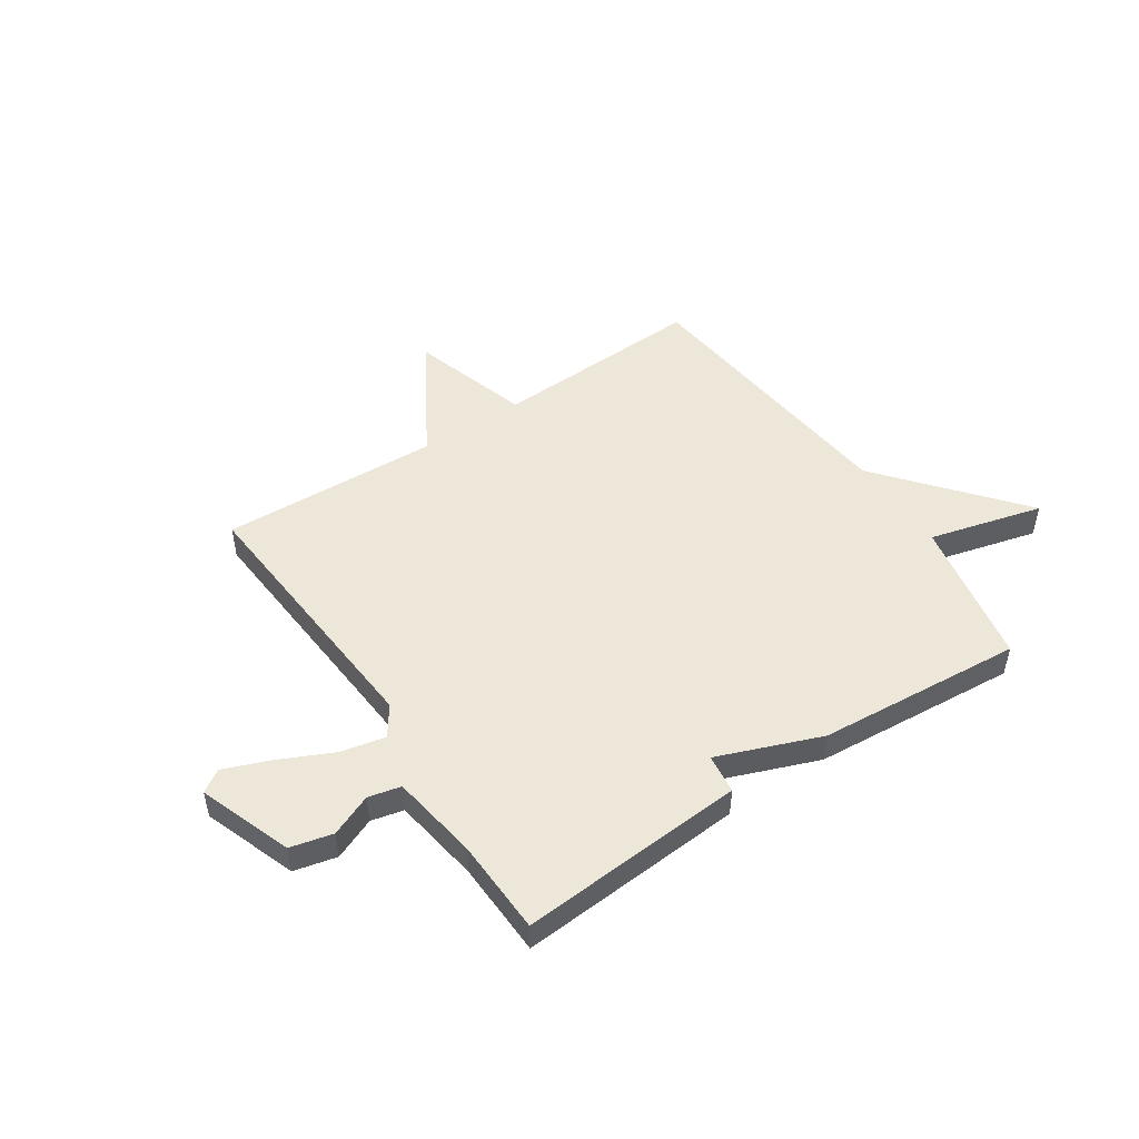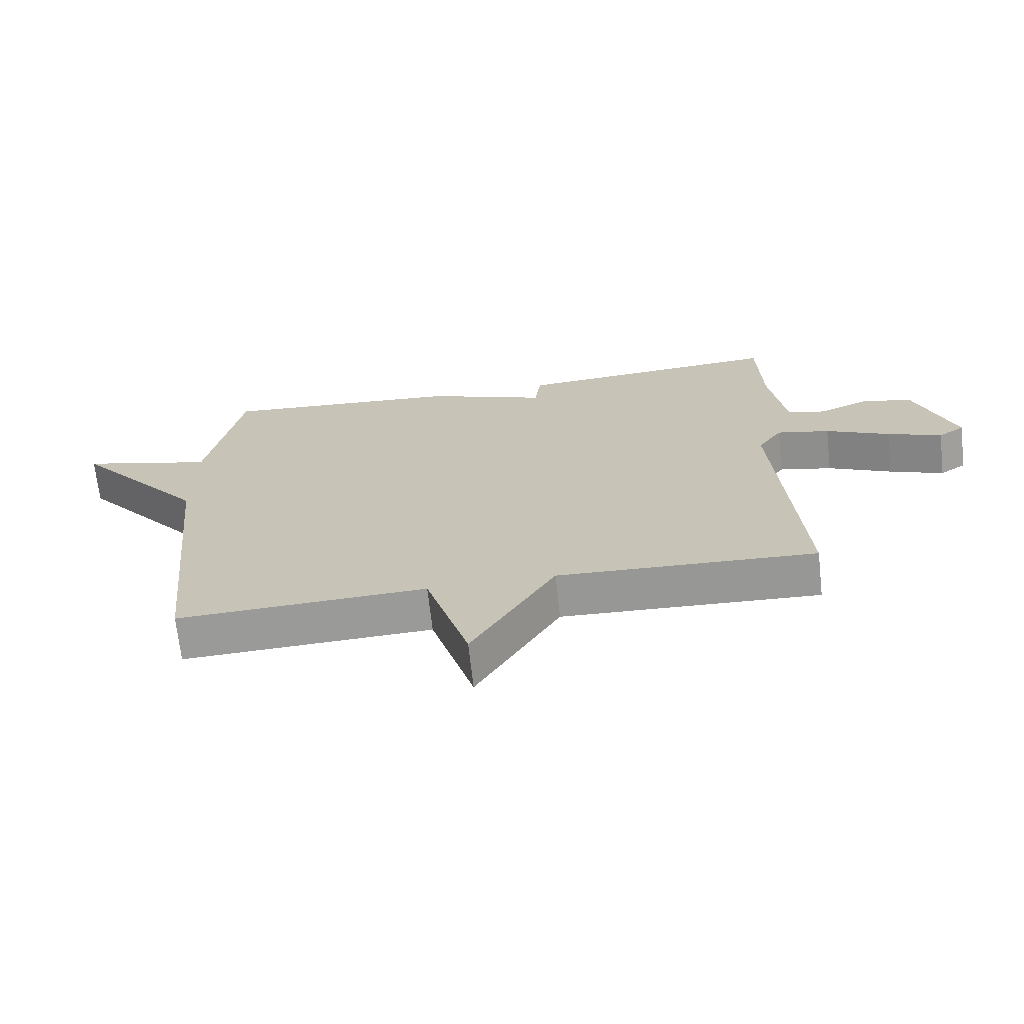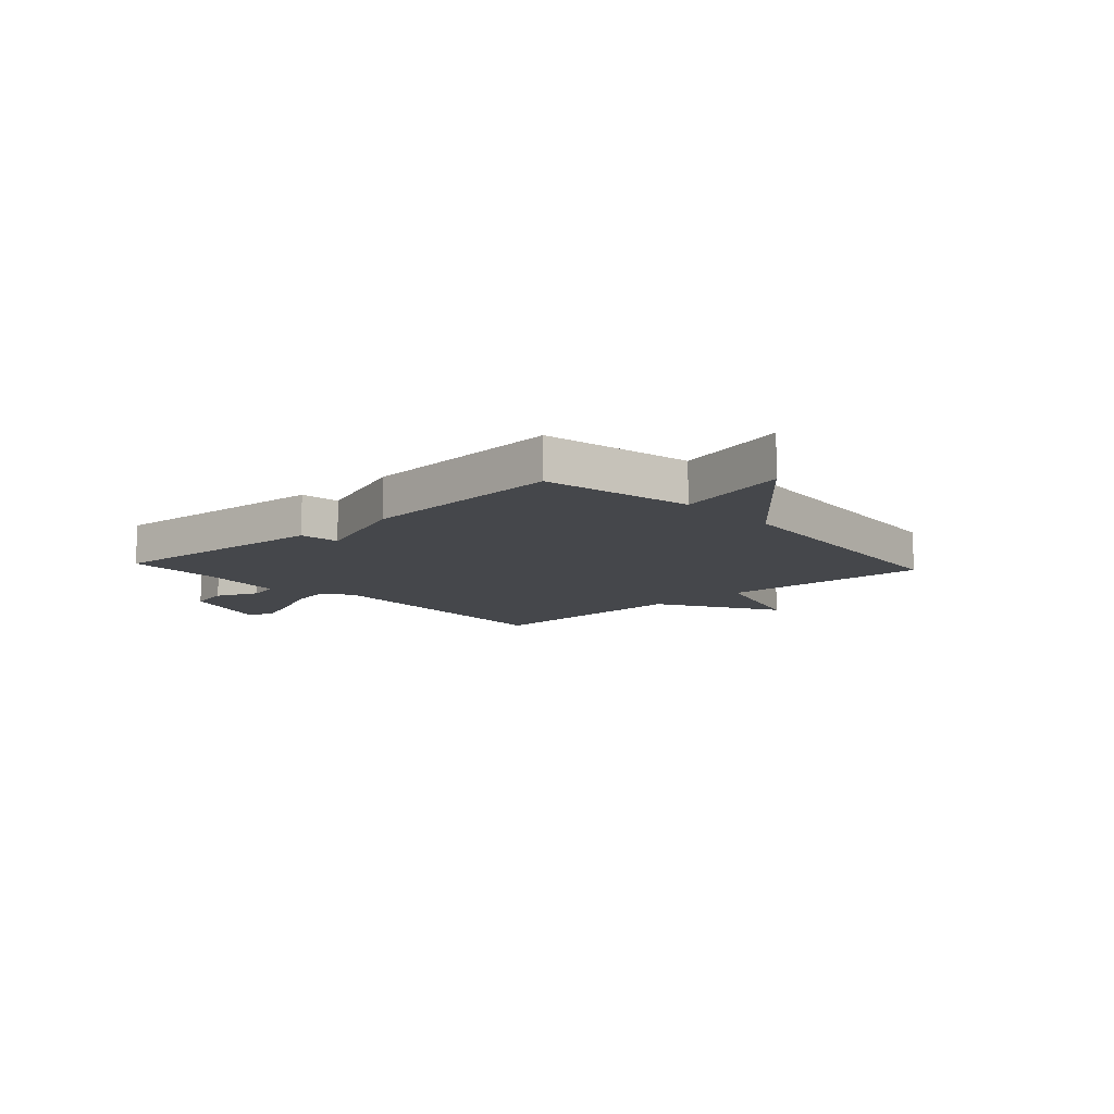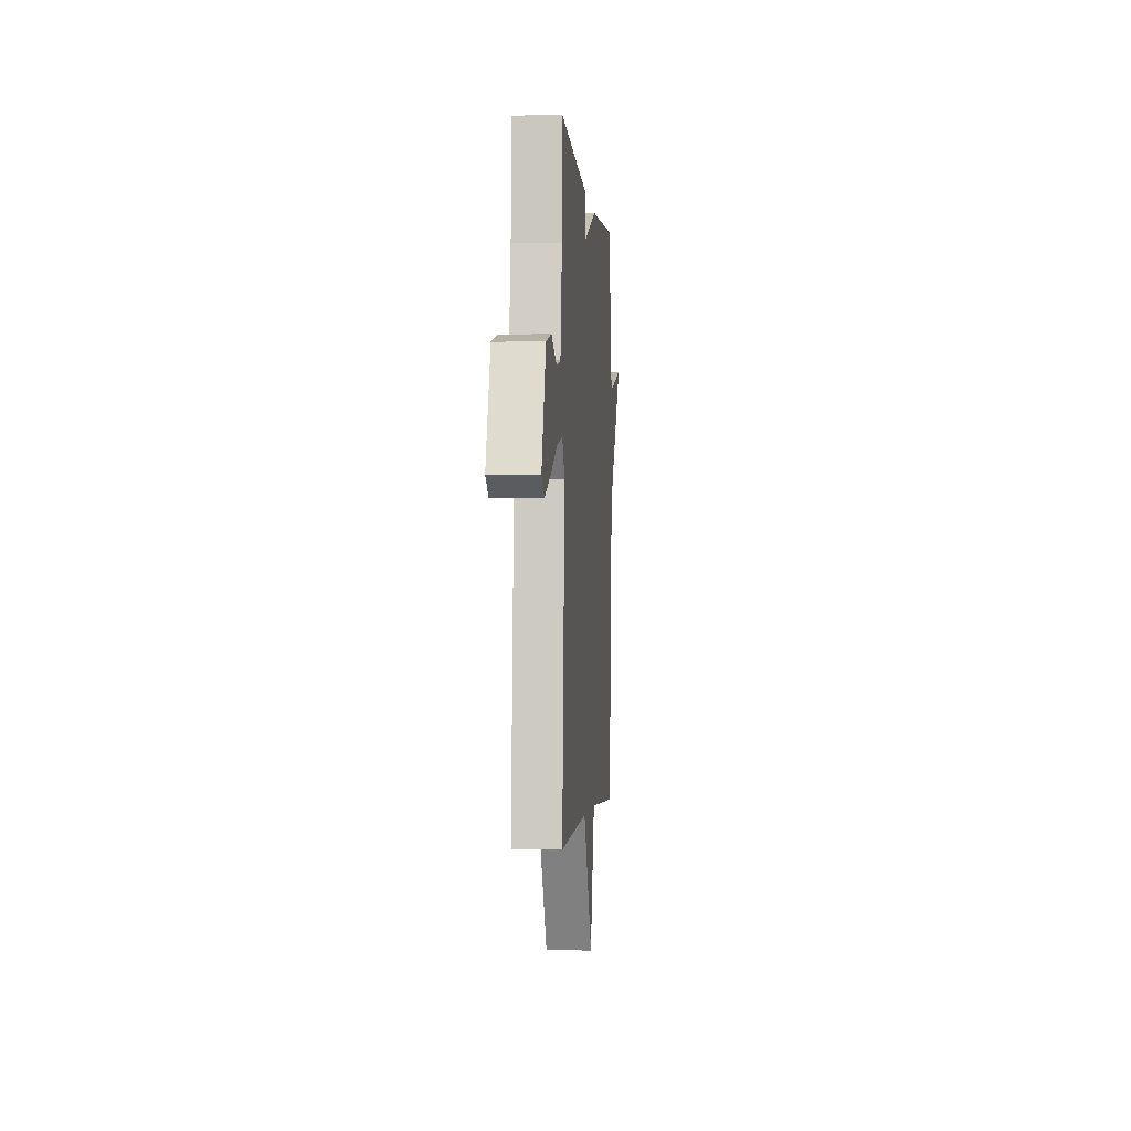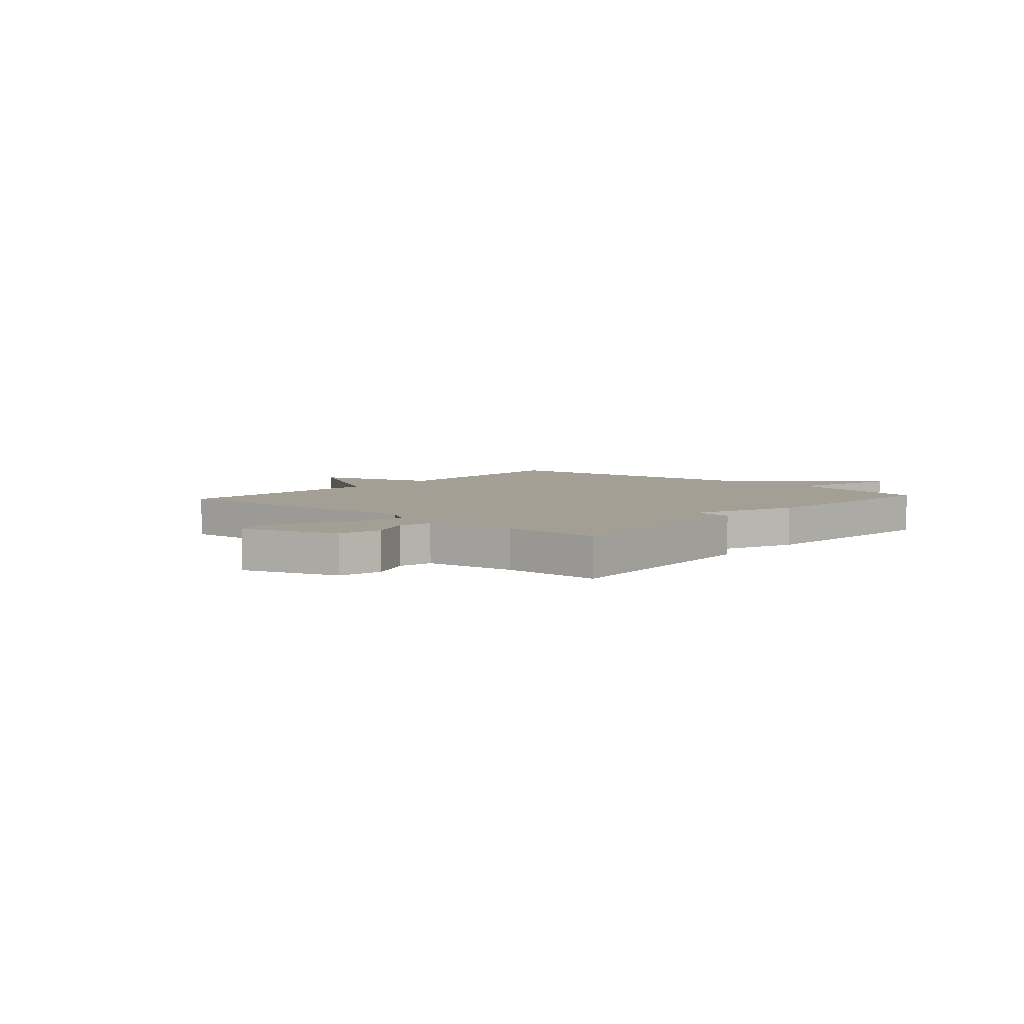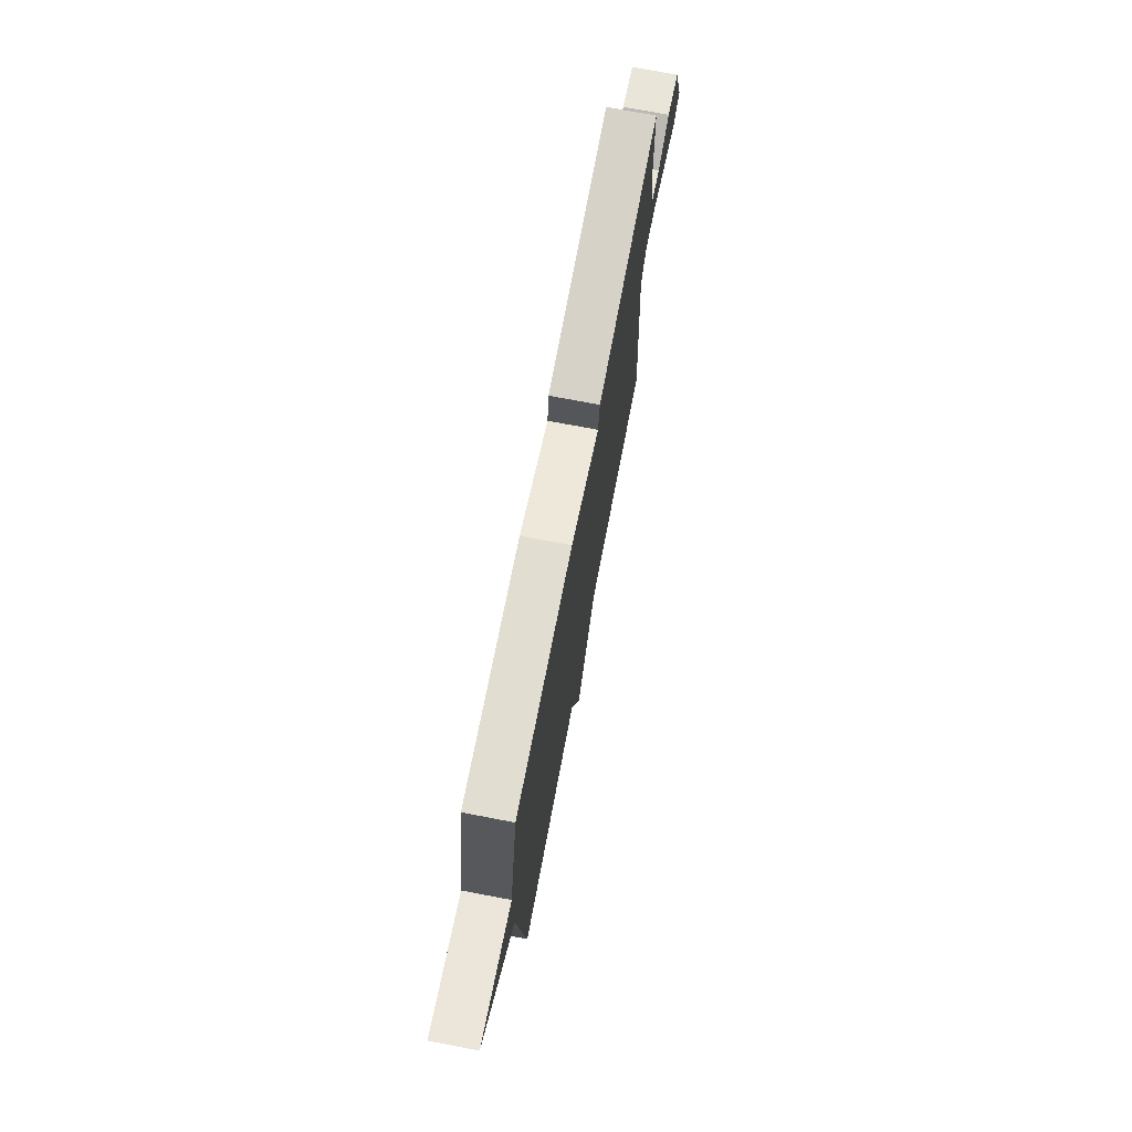
<metadata>
{"format":"obj","ext":"obj","renderer":"f3d","projection":"perspective","resolution":1024,"background":"white","views":[{"elev":49.6,"azim":-33.7,"up":"+Y"},{"elev":-68.7,"azim":-173.7,"up":"+Z"},{"elev":-10.6,"azim":42.4,"up":"+Y"},{"elev":-1.5,"azim":-85.3,"up":"+Z"},{"elev":5.6,"azim":-48.3,"up":"+Y"},{"elev":73.1,"azim":100.8,"up":"+Z"}]}
</metadata>
<code>
v 0.5 0.07 0.5
v 0.554 0.07 0.225
v 0.765 0.07 0.28
v 0.554 0.07 0.025
v 0.5 0.07 -0.5
v 0.106 0.07 -0.483
v 0.038 0.07 -0.705
v -0.094 0.07 -0.483
v -0.5 0.07 -0.5
v -0.463 0.07 0.005
v -0.501 0.07 0.06
v -0.584 0.07 0.042
v -0.684 0.07 -0.005
v -0.769 0.07 -0.038
v -0.81 0.07 -0.011
v -0.748 0.07 0.161
v -0.669 0.07 0.18
v -0.591 0.07 0.147
v -0.531 0.07 0.161
v -0.506 0.07 0.324
v -0.5 0.07 0.5
v -0.081 0.07 0.47
v -0.072 0.07 0.397
v 0.119 0.07 0.47
v 0.5 0 0.5
v 0.554 0 0.225
v 0.765 0 0.28
v 0.554 0 0.025
v 0.5 0 -0.5
v 0.106 0 -0.483
v 0.038 0 -0.705
v -0.094 0 -0.483
v -0.5 0 -0.5
v -0.463 0 0.005
v -0.501 0 0.06
v -0.584 0 0.042
v -0.684 0 -0.005
v -0.769 0 -0.038
v -0.81 0 -0.011
v -0.748 0 0.161
v -0.669 0 0.18
v -0.591 0 0.147
v -0.531 0 0.161
v -0.506 0 0.324
v -0.5 0 0.5
v -0.081 0 0.47
v -0.072 0 0.397
v 0.119 0 0.47
f 23 24 1 2
f 20 21 22 23
f 19 20 23 2
f 18 19 2
f 16 17 18
f 15 16 18
f 14 15 18
f 13 14 18
f 12 13 18
f 11 12 18
f 11 18 2
f 10 11 2
f 8 9 10 2
f 6 7 8
f 2 3 4
f 8 2 4
f 6 8 4
f 4 5 6
f 26 25 48 47
f 47 46 45 44
f 26 47 44 43
f 26 43 42
f 42 41 40
f 42 40 39
f 42 39 38
f 42 38 37
f 42 37 36
f 42 36 35
f 26 42 35
f 26 35 34
f 26 34 33 32
f 32 31 30
f 28 27 26
f 28 26 32
f 28 32 30
f 30 29 28
f 1 25 26 2
f 2 26 27 3
f 3 27 28 4
f 4 28 29 5
f 5 29 30 6
f 6 30 31 7
f 7 31 32 8
f 8 32 33 9
f 9 33 34 10
f 10 34 35 11
f 11 35 36 12
f 12 36 37 13
f 13 37 38 14
f 14 38 39 15
f 15 39 40 16
f 16 40 41 17
f 17 41 42 18
f 18 42 43 19
f 19 43 44 20
f 20 44 45 21
f 21 45 46 22
f 22 46 47 23
f 23 47 48 24
f 24 48 25 1

</code>
